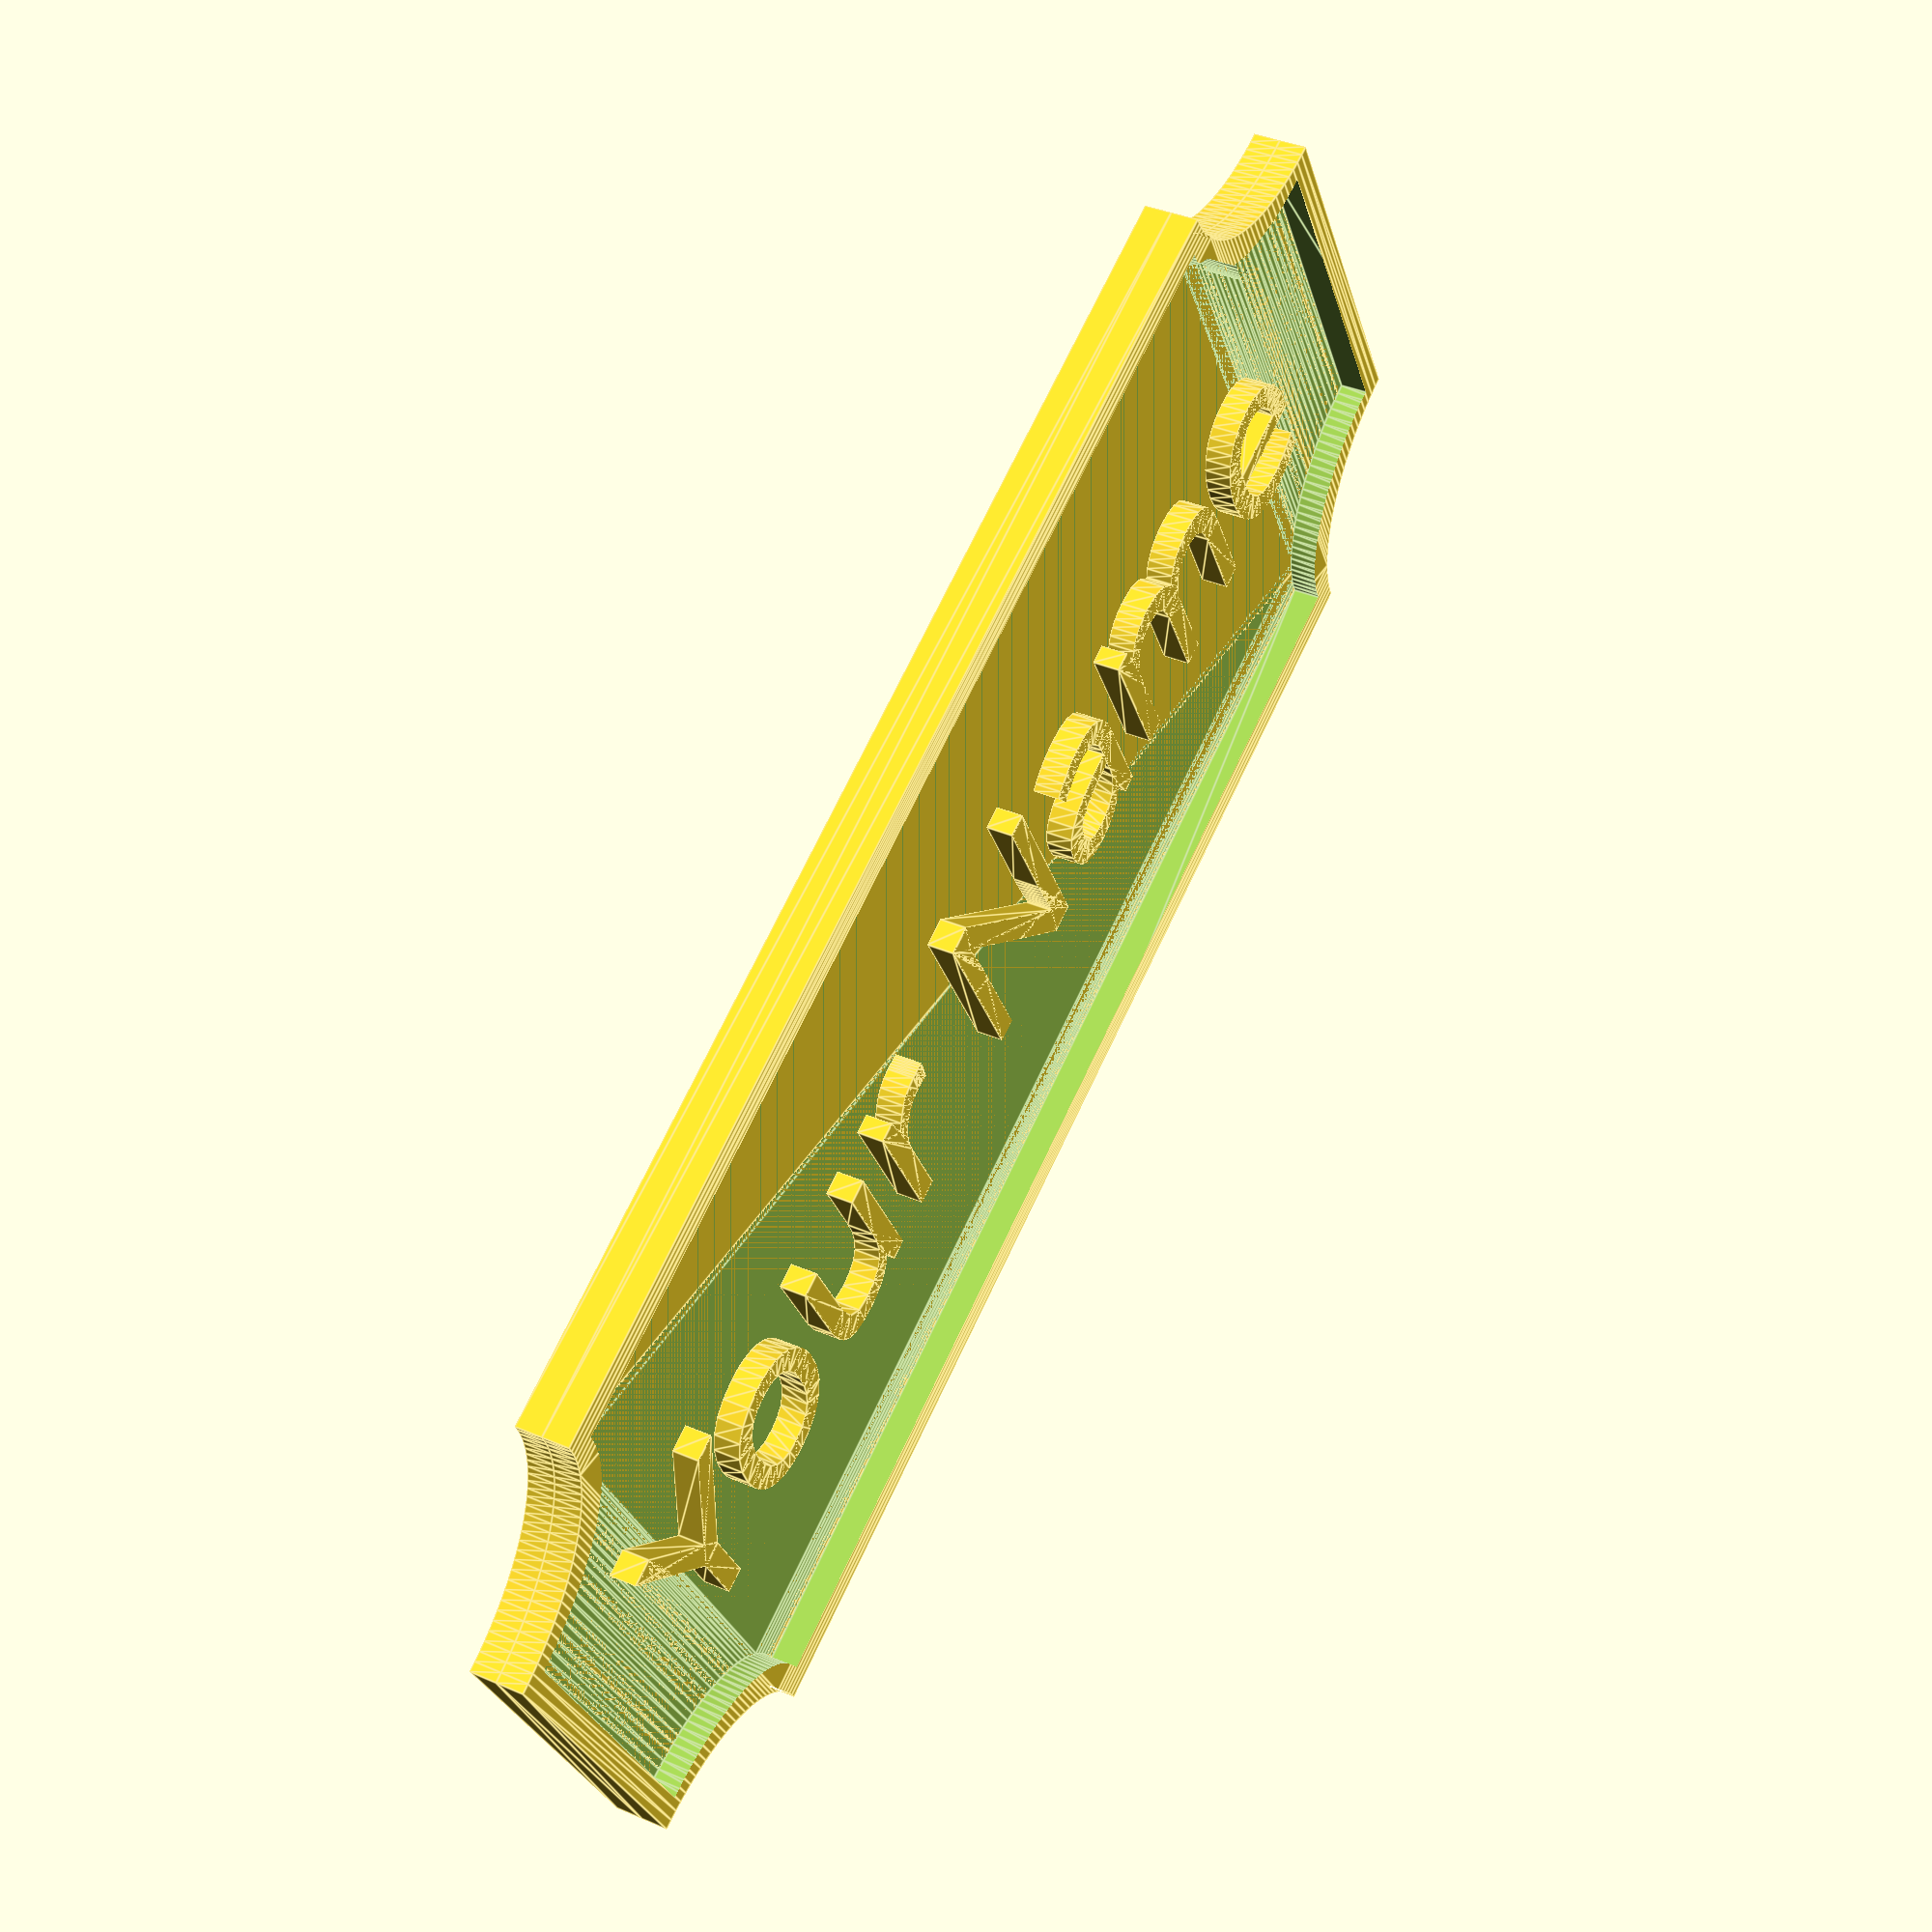
<openscad>
text="Your Name";
text_font="Fontdiner Swanky";//[Courier New:Courier New,Open Sans:Open Sans,Indie Flower:Indie Flower,Lobster:Lobster,Poiret One:Poiret One,Pacifico:Pacifico,Dancing Script:Dancing Script,Kaushan Script:Kaushan Script,Chewy:Chewy,Black Ops One:Black Ops One,Fruktur:Fruktur,Creepster:Creepster,Fontdiner Swanky]

text_z_height=1;
text_size=7;

tag_z_height=1;
tag_height=25;
tag_width=60;

frame_thickness=2;


linear_extrude(tag_z_height){
	resize([tag_width,tag_height,1]) form();
}

translate([0,0,tag_z_height]){
linear_extrude(text_z_height){
text(text,font=text_font, halign="center", valign="center", size=text_size);
}
difference(){
linear_extrude(text_z_height){
	resize([tag_width,tag_height,1]) form();
}
linear_extrude(text_z_height+2){
	resize([tag_width-frame_thickness,tag_height-frame_thickness,1]) form();
}

}
}

module form(){
difference(){
square([45,25],center=true);


translate([22.5,12.5,0]) circle(5,$fn=120);
translate([-22.5,12.5,0]) circle(5,$fn=120);
translate([-22.5,-12.5,0]) circle(5,$fn=120);
translate([22.5,-12.5,0]) circle(5,$fn=120);
}
}
</openscad>
<views>
elev=323.1 azim=330.2 roll=299.4 proj=p view=edges
</views>
